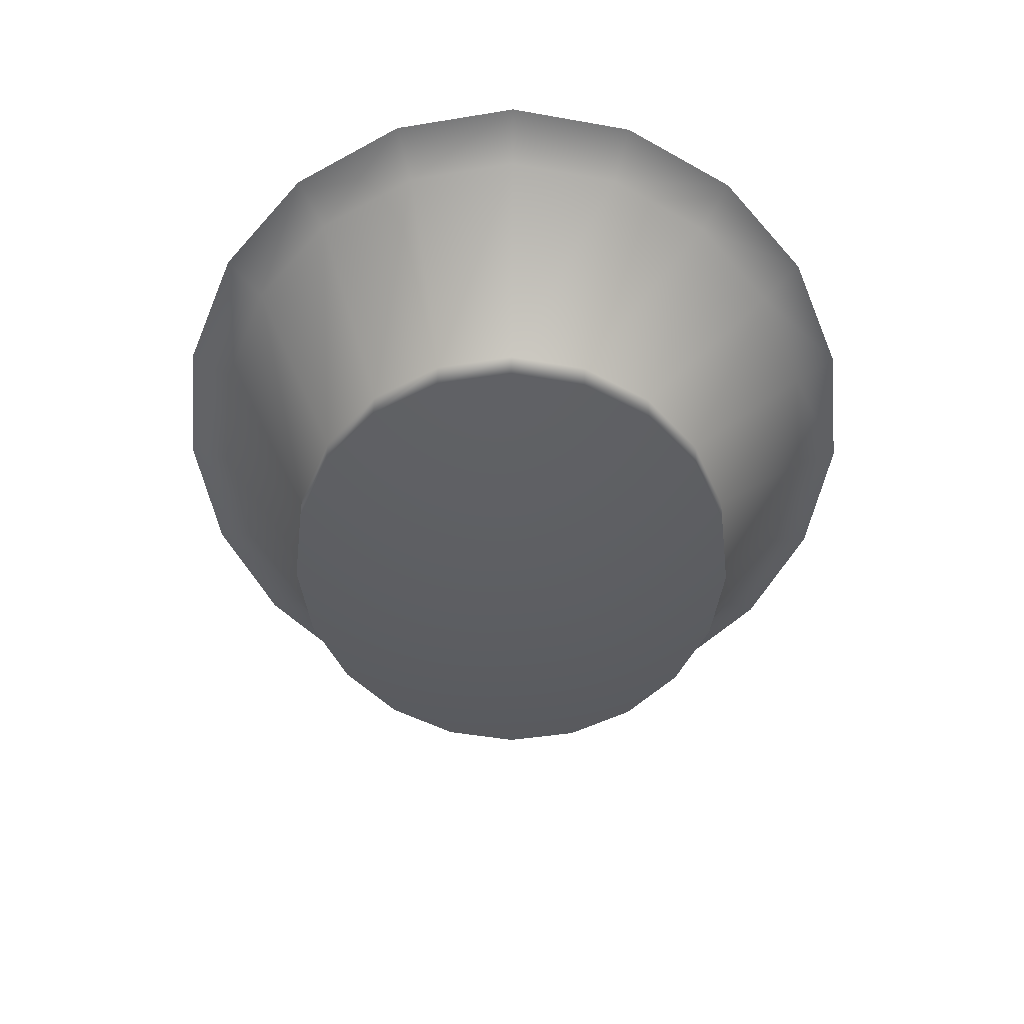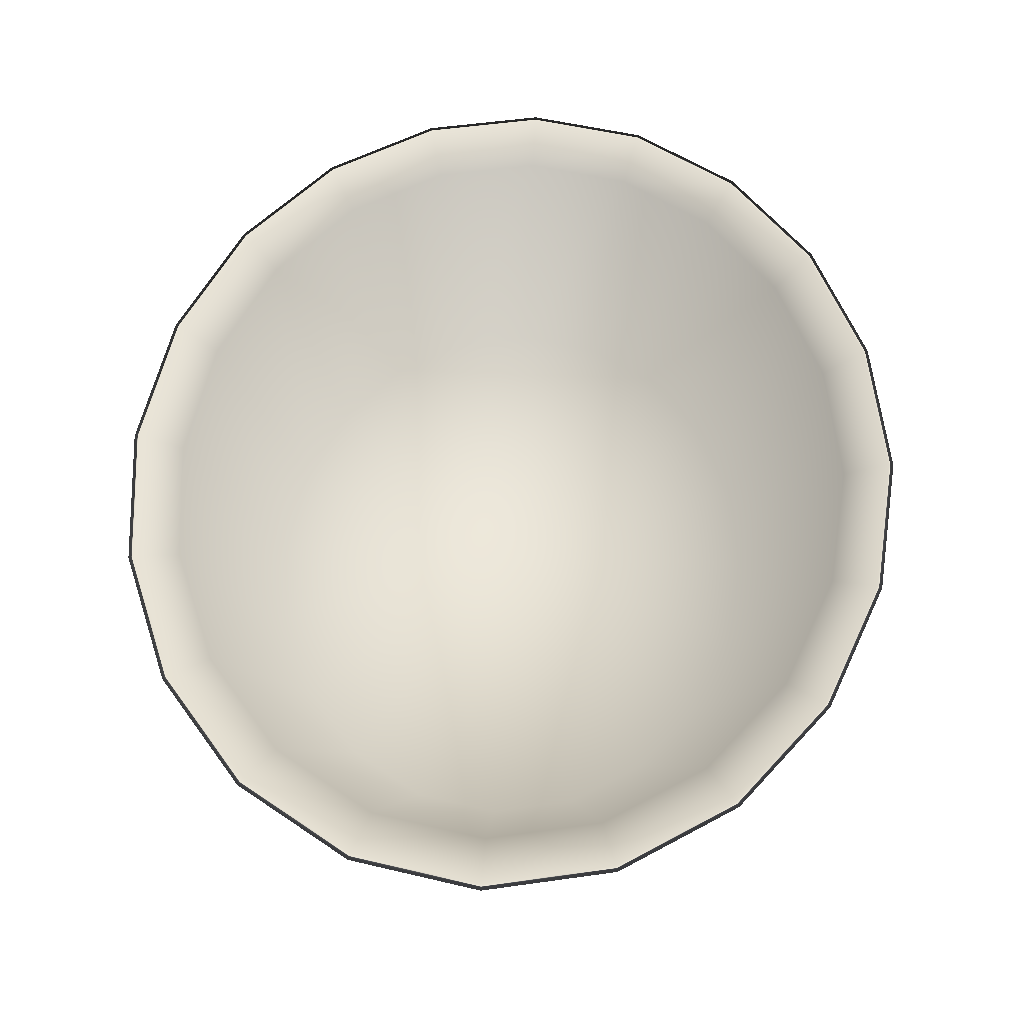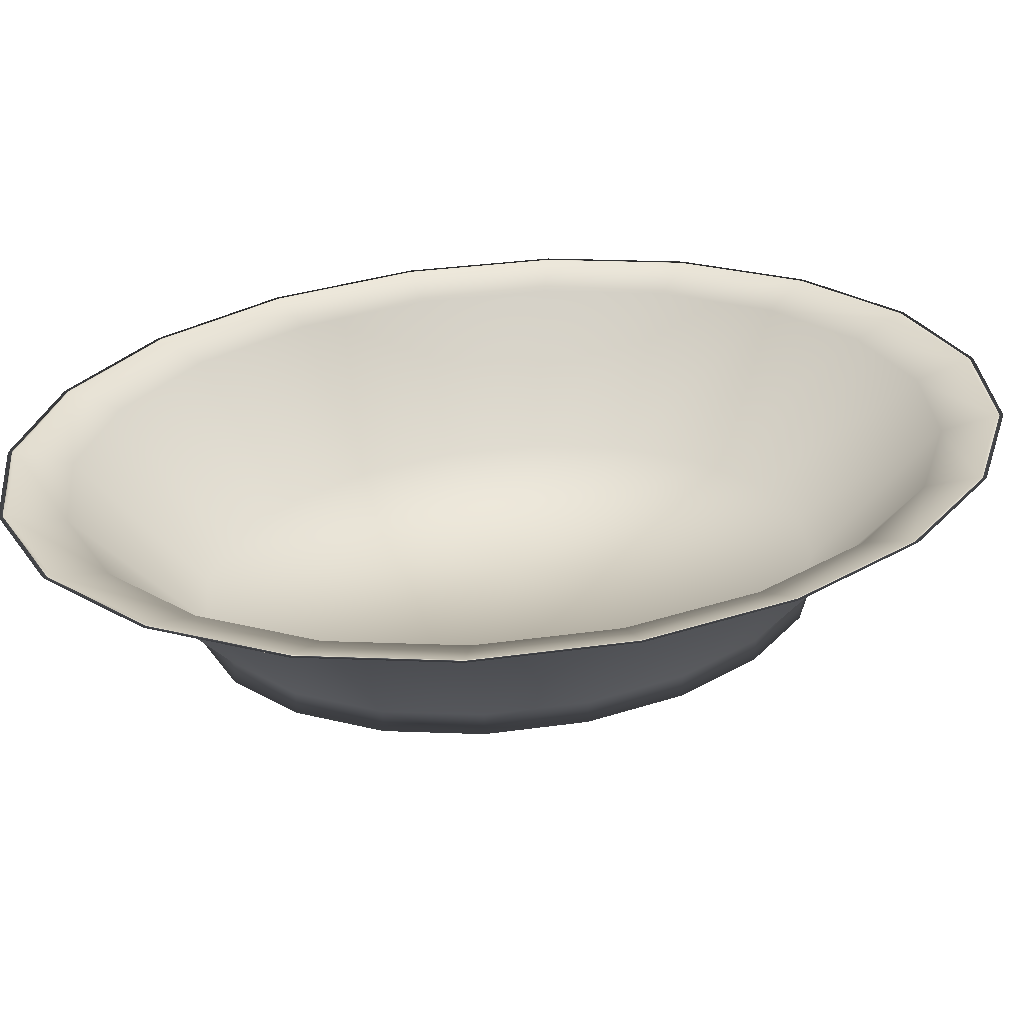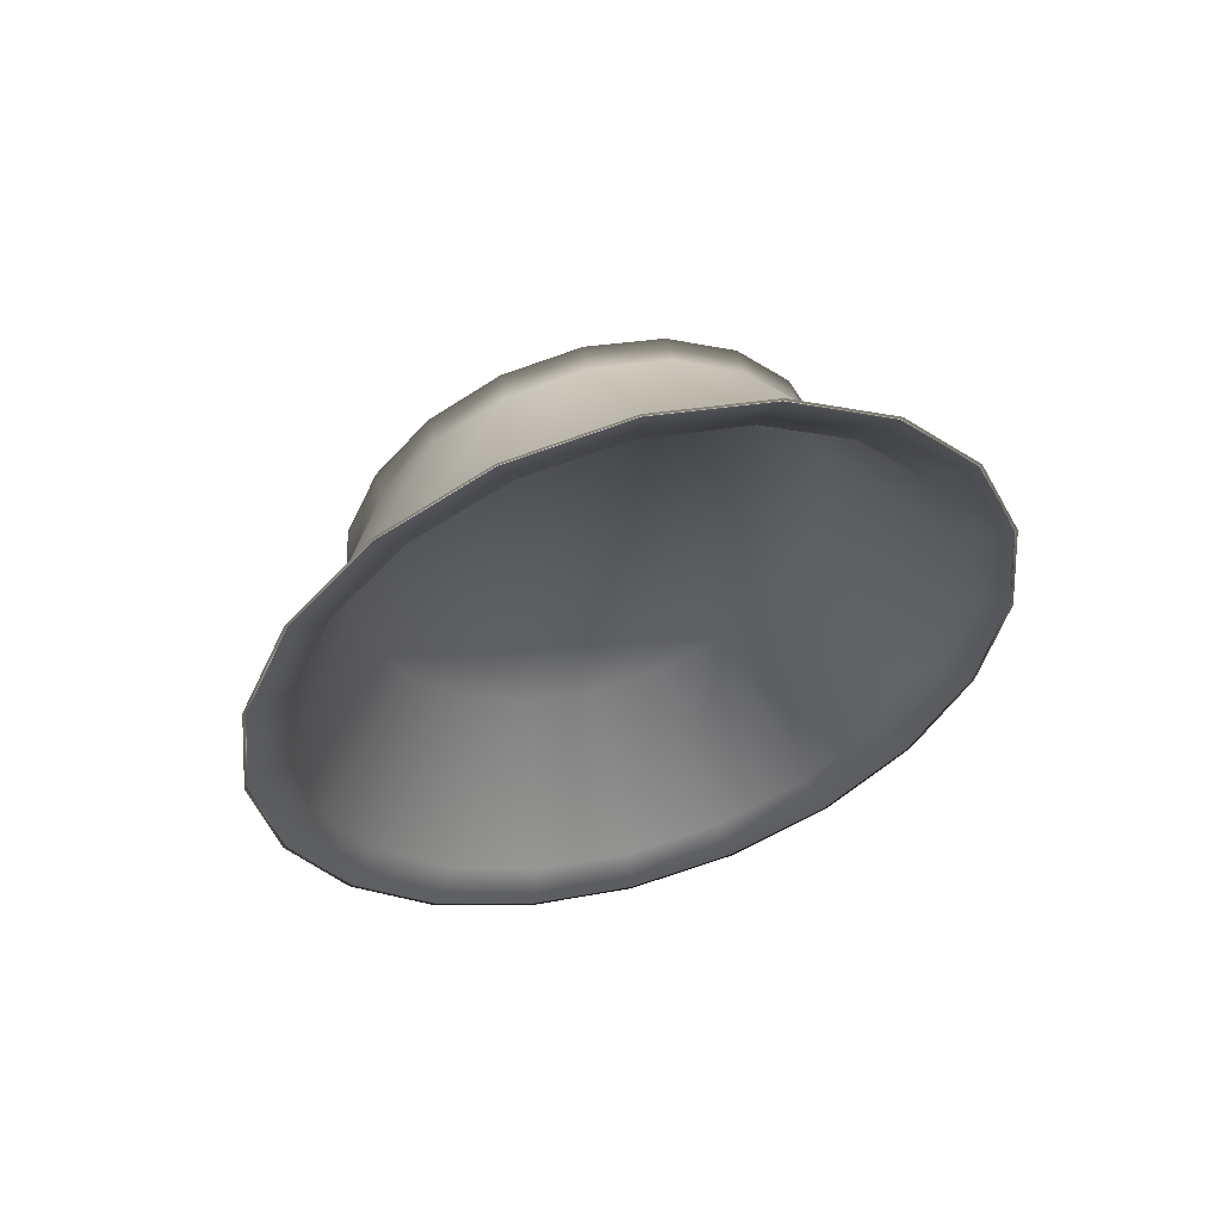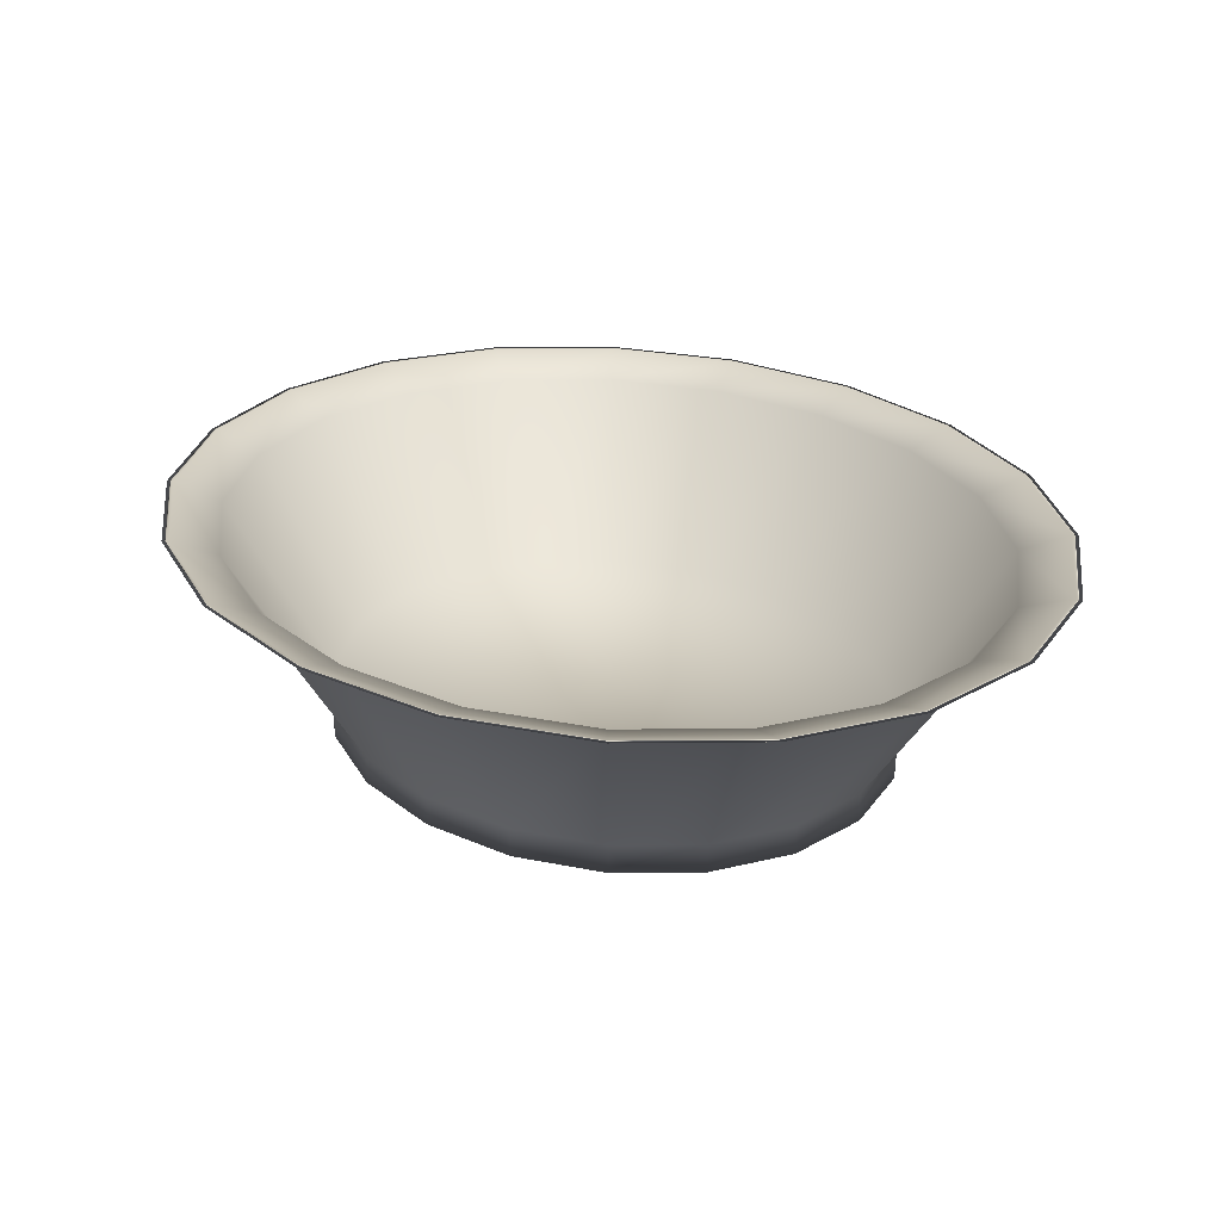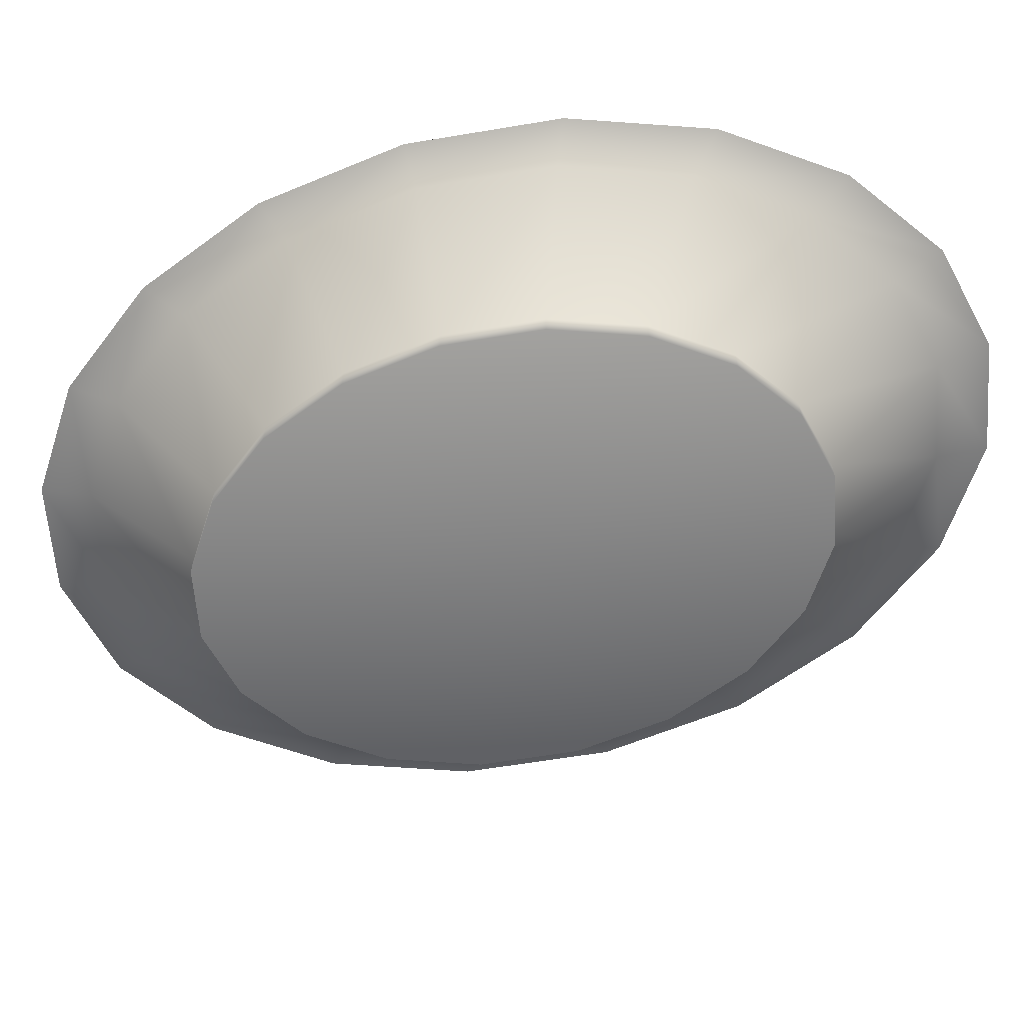
<metadata>
{"format":"obj","ext":"obj","renderer":"f3d","projection":"perspective","resolution":1024,"background":"white","views":[{"elev":49.8,"azim":0.6,"up":"+Z"},{"elev":49.0,"azim":3.0,"up":"+Y"},{"elev":32.5,"azim":72.3,"up":"+Y"},{"elev":63.0,"azim":165.2,"up":"+Z"},{"elev":20.9,"azim":166.8,"up":"+Y"},{"elev":-60.9,"azim":106.4,"up":"+Y"}]}
</metadata>
<code>
g default
v 38.16 -0.7866 412.8
v 36.88 -0.7866 409.4
v 34.9 -0.7866 406.7
v 32.4 -0.7866 405
v 29.63 -0.7866 404.4
v 26.86 -0.7866 405
v 24.35 -0.7866 406.7
v 22.37 -0.7866 409.4
v 21.1 -0.7866 412.8
v 20.66 -0.7866 416.6
v 21.1 -0.7866 420.3
v 22.37 -0.7866 423.7
v 24.35 -0.7866 426.4
v 26.86 -0.7866 428.1
v 29.63 -0.7866 428.7
v 32.4 -0.7866 428.1
v 34.9 -0.7866 426.4
v 36.88 -0.7866 423.7
v 38.16 -0.7866 420.3
v 38.6 -0.7866 416.6
v 41.51 4.699 411.3
v 39.74 4.699 406.6
v 36.97 4.699 402.9
v 33.49 4.699 400.5
v 29.63 4.699 399.6
v 25.77 4.699 400.5
v 22.28 4.699 402.9
v 19.52 4.699 406.6
v 17.74 4.699 411.3
v 17.13 4.699 416.6
v 17.74 4.699 421.8
v 19.52 4.699 426.5
v 22.28 4.699 430.3
v 25.77 4.699 432.7
v 29.63 4.699 433.5
v 33.49 4.699 432.7
v 36.97 4.699 430.3
v 39.74 4.699 426.5
v 41.51 4.699 421.8
v 42.12 4.699 416.6
v 38.16 -1.655 412.8
v 36.88 -1.655 409.4
v 29.63 -1.655 416.6
v 34.9 -1.655 406.7
v 32.4 -1.655 405
v 29.63 -1.655 404.4
v 26.86 -1.655 405
v 24.35 -1.655 406.7
v 22.37 -1.655 409.4
v 21.1 -1.655 412.8
v 20.66 -1.655 416.6
v 21.1 -1.655 420.3
v 22.37 -1.655 423.7
v 24.35 -1.655 426.4
v 26.86 -1.655 428.1
v 29.63 -1.655 428.7
v 32.4 -1.655 428.1
v 34.9 -1.655 426.4
v 36.88 -1.655 423.7
v 38.16 -1.655 420.3
v 38.6 -1.655 416.6
v 41.33 4.699 411.4
v 39.58 4.699 406.8
v 36.86 4.699 403.1
v 33.43 4.699 400.7
v 29.63 4.699 399.9
v 25.83 4.699 400.7
v 22.4 4.699 403.1
v 19.67 4.699 406.8
v 17.93 4.699 411.4
v 17.33 4.699 416.6
v 17.93 4.699 421.7
v 19.67 4.699 426.4
v 22.4 4.699 430.1
v 25.83 4.699 432.4
v 29.63 4.699 433.2
v 33.43 4.699 432.4
v 36.86 4.699 430.1
v 39.58 4.699 426.4
v 41.33 4.699 421.7
v 41.93 4.699 416.6
v 38.02 -0.7129 412.9
v 36.77 -0.7129 409.6
v 29.63 -0.7129 416.6
v 34.81 -0.7129 406.9
v 32.35 -0.7129 405.2
v 29.63 -0.7129 404.6
v 26.9 -0.7129 405.2
v 24.44 -0.7129 406.9
v 22.49 -0.7129 409.6
v 21.23 -0.7129 412.9
v 20.8 -0.7129 416.6
v 21.23 -0.7129 420.3
v 22.49 -0.7129 423.6
v 24.44 -0.7129 426.2
v 26.9 -0.7129 427.9
v 29.63 -0.7129 428.5
v 32.35 -0.7129 427.9
v 34.81 -0.7129 426.2
v 36.77 -0.7129 423.6
v 38.02 -0.7129 420.3
v 38.45 -0.7129 416.6
v 42.99 5.305 410.7
v 41 5.305 405.4
v 40.82 5.305 405.6
v 42.78 5.305 410.8
v 37.89 5.305 401.2
v 37.76 5.305 401.4
v 33.97 5.305 398.5
v 33.9 5.305 398.8
v 29.63 5.305 397.5
v 29.63 5.305 397.8
v 25.29 5.305 398.5
v 25.35 5.305 398.8
v 21.37 5.305 401.2
v 21.5 5.305 401.4
v 18.26 5.305 405.4
v 18.44 5.305 405.6
v 16.26 5.305 410.7
v 16.47 5.305 410.8
v 15.58 5.305 416.6
v 15.79 5.305 416.6
v 16.26 5.305 422.5
v 16.47 5.305 422.4
v 18.26 5.305 427.8
v 18.44 5.305 427.6
v 21.37 5.305 432
v 21.5 5.305 431.7
v 25.29 5.305 434.7
v 25.35 5.305 434.4
v 29.63 5.305 435.6
v 29.63 5.305 435.3
v 33.97 5.305 434.7
v 33.9 5.305 434.4
v 37.89 5.305 432
v 37.76 5.305 431.7
v 41 5.305 427.8
v 40.82 5.305 427.6
v 42.99 5.305 422.5
v 42.78 5.305 422.4
v 43.68 5.305 416.6
v 43.46 5.305 416.6
g pCylinder37
f 1 2 22 21
f 2 3 23 22
f 3 4 24 23
f 4 5 25 24
f 5 6 26 25
f 6 7 27 26
f 7 8 28 27
f 8 9 29 28
f 9 10 30 29
f 10 11 31 30
f 11 12 32 31
f 12 13 33 32
f 13 14 34 33
f 14 15 35 34
f 15 16 36 35
f 16 17 37 36
f 17 18 38 37
f 18 19 39 38
f 19 20 40 39
f 20 1 21 40
f 42 41 43
f 44 42 43
f 45 44 43
f 46 45 43
f 47 46 43
f 48 47 43
f 49 48 43
f 50 49 43
f 51 50 43
f 52 51 43
f 53 52 43
f 54 53 43
f 55 54 43
f 56 55 43
f 57 56 43
f 58 57 43
f 59 58 43
f 60 59 43
f 61 60 43
f 41 61 43
f 82 83 84
f 83 85 84
f 85 86 84
f 86 87 84
f 87 88 84
f 88 89 84
f 89 90 84
f 90 91 84
f 91 92 84
f 92 93 84
f 93 94 84
f 94 95 84
f 95 96 84
f 96 97 84
f 97 98 84
f 98 99 84
f 99 100 84
f 100 101 84
f 101 102 84
f 102 82 84
f 2 1 41 42
f 3 2 42 44
f 4 3 44 45
f 5 4 45 46
f 6 5 46 47
f 7 6 47 48
f 8 7 48 49
f 9 8 49 50
f 10 9 50 51
f 11 10 51 52
f 12 11 52 53
f 13 12 53 54
f 14 13 54 55
f 15 14 55 56
f 16 15 56 57
f 17 16 57 58
f 18 17 58 59
f 19 18 59 60
f 20 19 60 61
f 1 20 61 41
f 103 104 105 106
f 104 107 108 105
f 107 109 110 108
f 109 111 112 110
f 111 113 114 112
f 113 115 116 114
f 115 117 118 116
f 117 119 120 118
f 119 121 122 120
f 121 123 124 122
f 123 125 126 124
f 125 127 128 126
f 127 129 130 128
f 129 131 132 130
f 131 133 134 132
f 133 135 136 134
f 135 137 138 136
f 137 139 140 138
f 139 141 142 140
f 141 103 106 142
f 62 63 83 82
f 63 64 85 83
f 64 65 86 85
f 65 66 87 86
f 66 67 88 87
f 67 68 89 88
f 68 69 90 89
f 69 70 91 90
f 70 71 92 91
f 71 72 93 92
f 72 73 94 93
f 73 74 95 94
f 74 75 96 95
f 75 76 97 96
f 76 77 98 97
f 77 78 99 98
f 78 79 100 99
f 79 80 101 100
f 80 81 102 101
f 81 62 82 102
f 21 22 104 103
f 63 62 106 105
f 22 23 107 104
f 64 63 105 108
f 23 24 109 107
f 65 64 108 110
f 24 25 111 109
f 66 65 110 112
f 25 26 113 111
f 67 66 112 114
f 26 27 115 113
f 68 67 114 116
f 27 28 117 115
f 69 68 116 118
f 28 29 119 117
f 70 69 118 120
f 29 30 121 119
f 71 70 120 122
f 30 31 123 121
f 72 71 122 124
f 31 32 125 123
f 73 72 124 126
f 32 33 127 125
f 74 73 126 128
f 33 34 129 127
f 75 74 128 130
f 34 35 131 129
f 76 75 130 132
f 35 36 133 131
f 77 76 132 134
f 36 37 135 133
f 78 77 134 136
f 37 38 137 135
f 79 78 136 138
f 38 39 139 137
f 80 79 138 140
f 39 40 141 139
f 81 80 140 142
f 40 21 103 141
f 62 81 142 106

</code>
